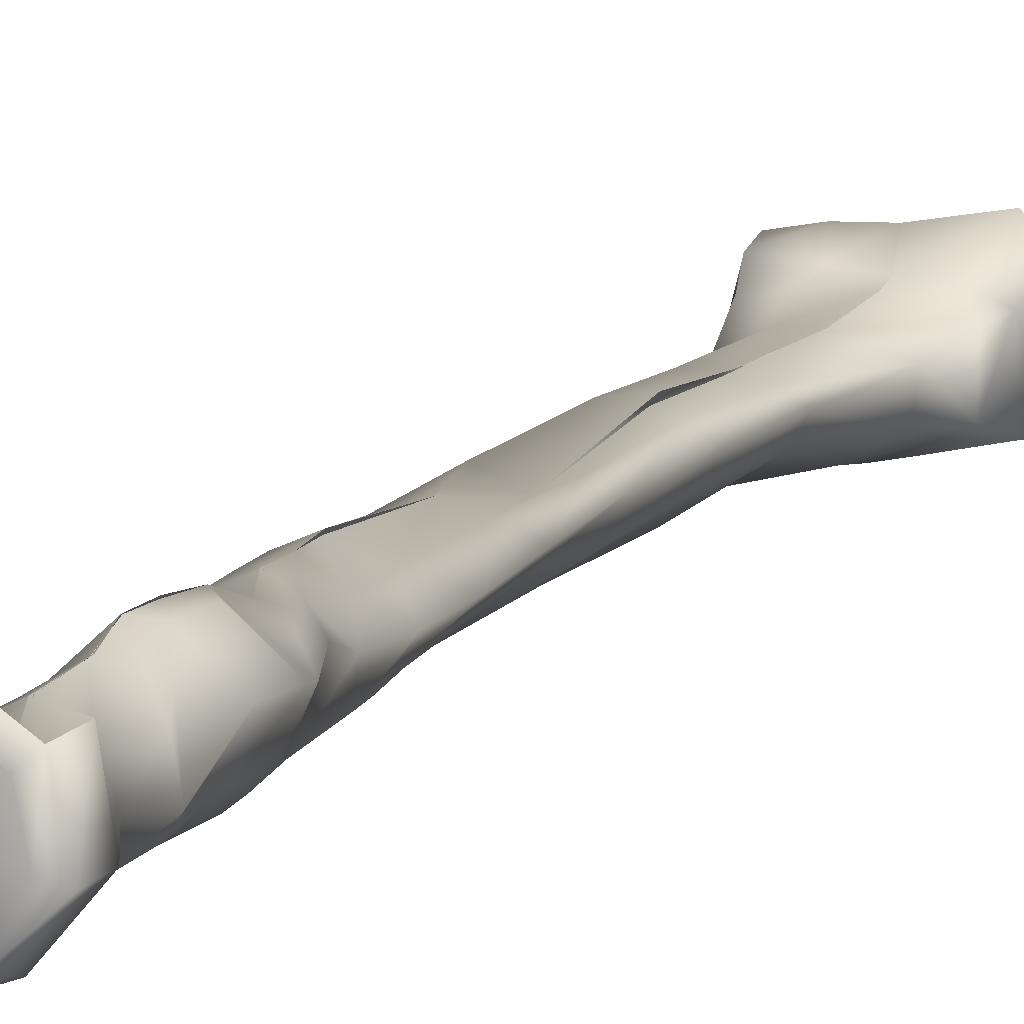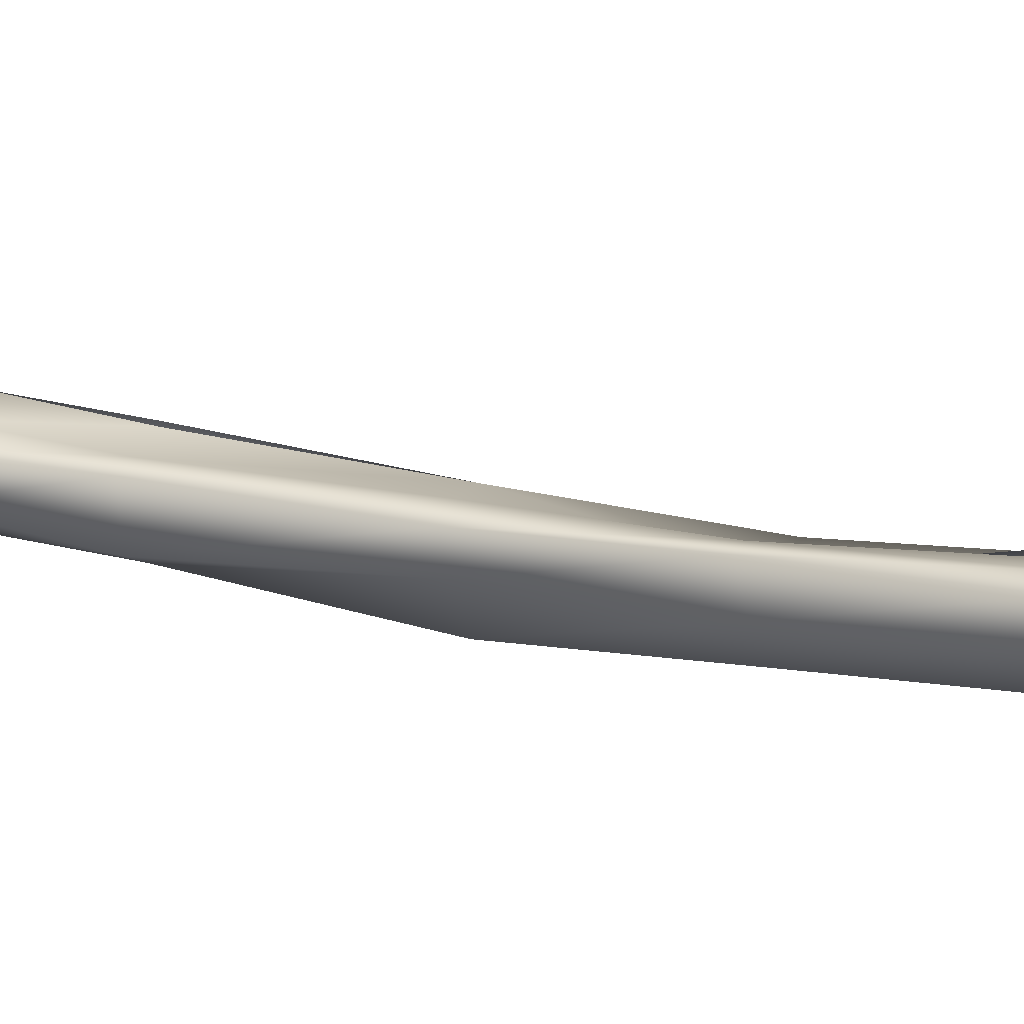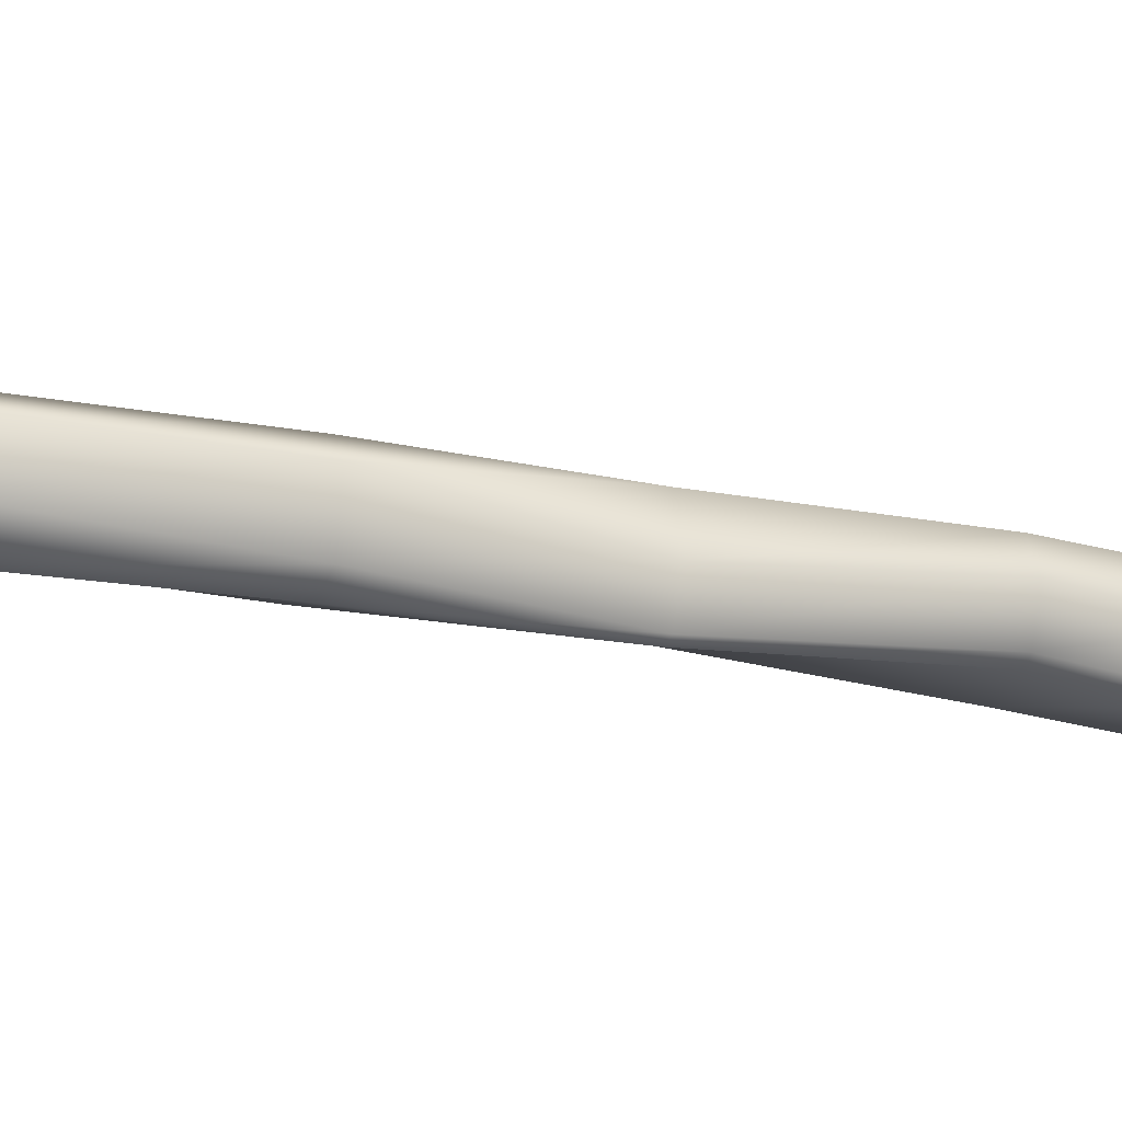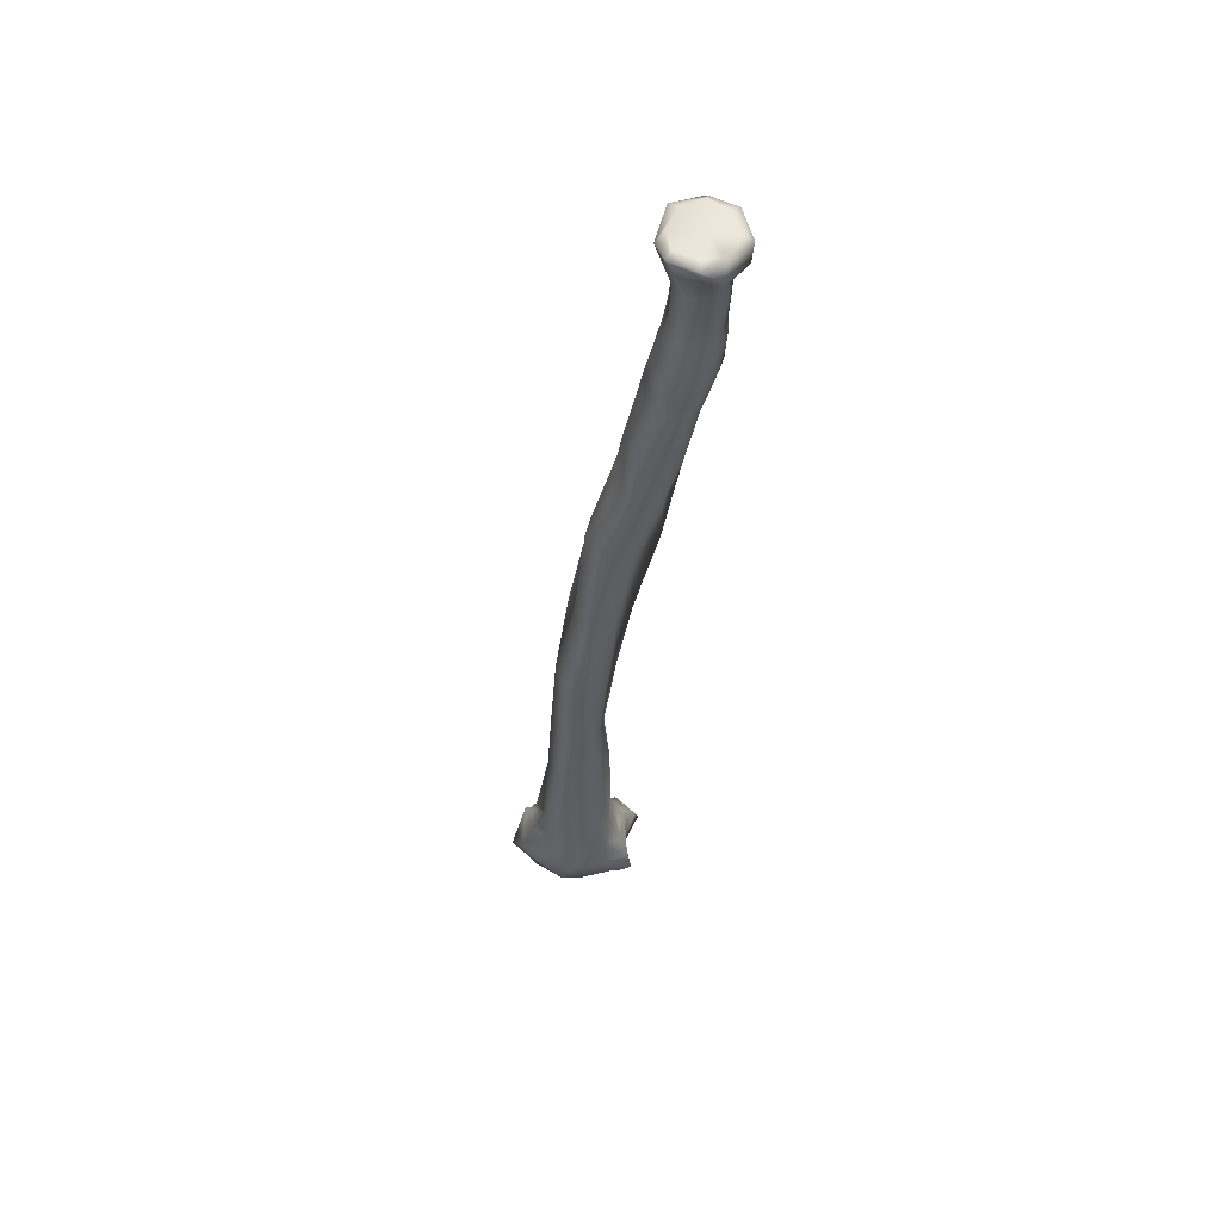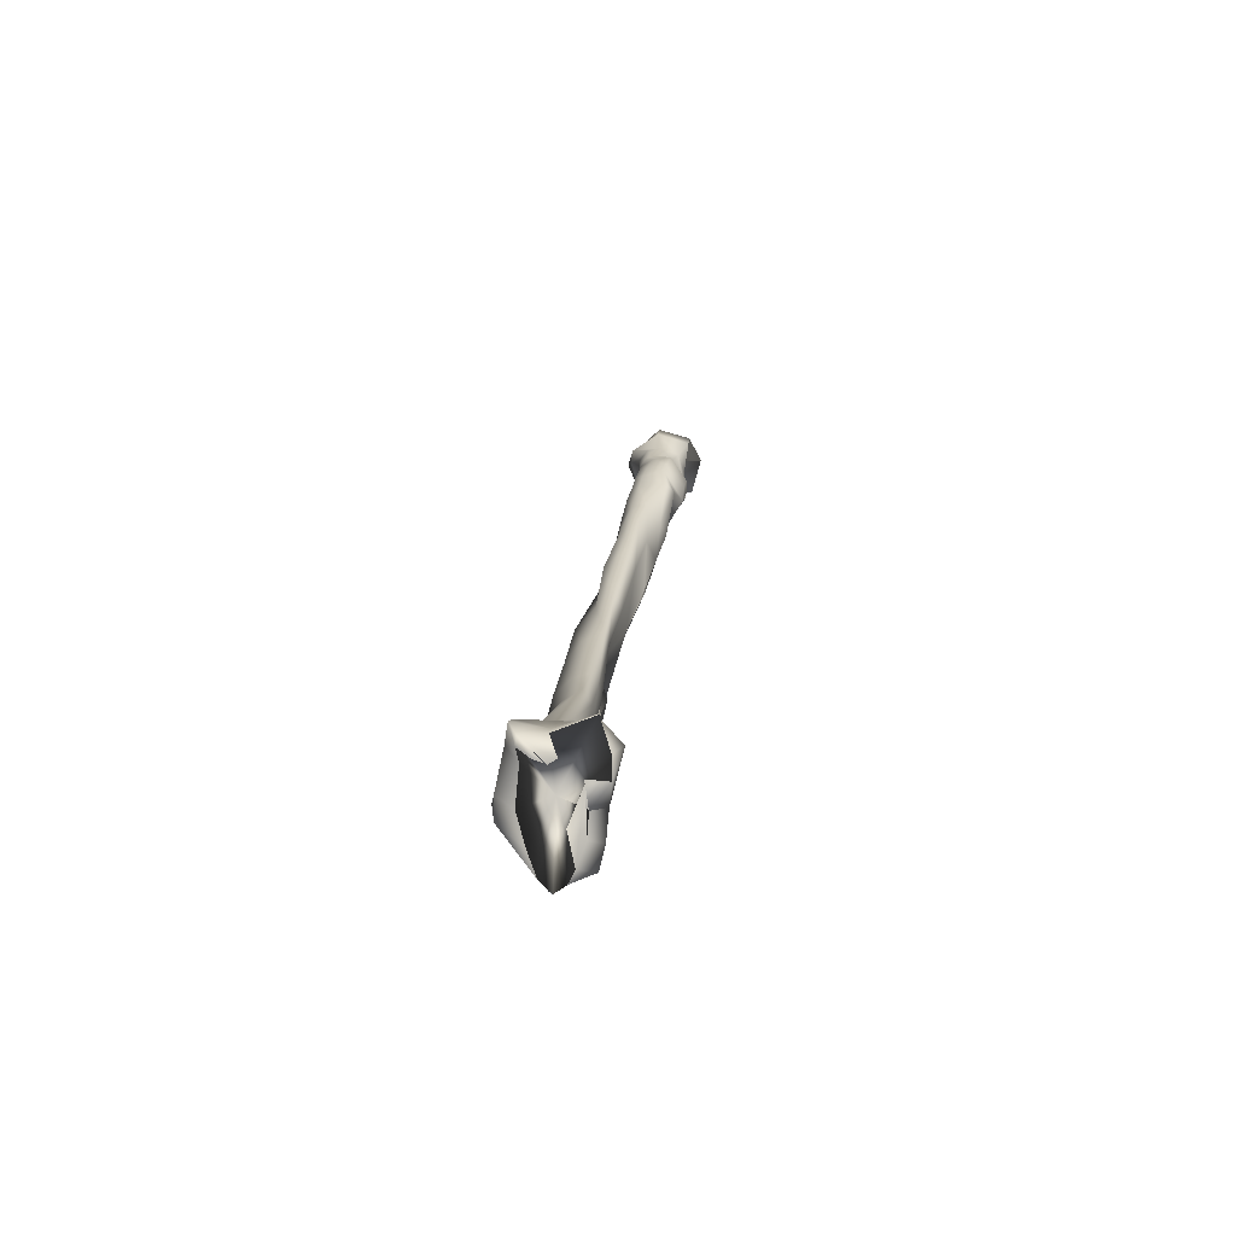
<metadata>
{"format":"obj","ext":"obj","renderer":"f3d","projection":"perspective","resolution":1024,"background":"white","views":[{"elev":15.8,"azim":-155.3,"up":"+Z"},{"elev":1.3,"azim":-61.8,"up":"+Z"},{"elev":-38.5,"azim":77.2,"up":"+Z"},{"elev":60.6,"azim":178.9,"up":"+Y"},{"elev":-77.0,"azim":-91.3,"up":"+Y"}]}
</metadata>
<code>
v -0.000663 0.001141 0.007926
v 0.005261 0.001284 0.006012
v 0.00784 0.002032 -0.00035
v 0.006718 0.002672 -0.005658
v 0.001144 0.002726 -0.008383
v -0.003573 0.002622 -0.007855
v -0.006591 0.001676 -0.001405
v -0.005168 0.001347 0.004521
v -0.000244 7.9e-05 0.000571
v 0.02809 -0.234 -0.01862
v 0.02339 -0.2333 -0.01943
v 0.02971 -0.2331 -0.02177
v 0.03347 -0.2352 -0.01876
v 0.03243 -0.2339 -0.02233
v 0.03821 -0.238 -0.02078
v 0.03459 -0.2352 -0.02378
v 0.04029 -0.2402 -0.02215
v 0.0357 -0.2362 -0.02501
v 0.04102 -0.2433 -0.02466
v 0.03615 -0.2372 -0.02647
v 0.03933 -0.2406 -0.02756
v 0.03448 -0.2358 -0.02789
v 0.03497 -0.2362 -0.02989
v 0.03176 -0.2347 -0.02874
v 0.02789 -0.2352 -0.032
v 0.02744 -0.2331 -0.02864
v 0.01959 -0.2337 -0.03142
v 0.02292 -0.2328 -0.02791
v 0.01619 -0.2349 -0.03218
v 0.02043 -0.2318 -0.02646
v 0.01436 -0.2339 -0.03194
v 0.01951 -0.2313 -0.02486
v 0.01486 -0.2301 -0.0262
v 0.01847 -0.2307 -0.02355
v 0.01064 -0.2318 -0.01712
v 0.01883 -0.231 -0.02094
v 0.01785 -0.2327 -0.01467
v 0.02182 -0.2318 -0.01979
v 0.02263 -0.234 -0.01443
v 0.02829 -0.234 -0.01858
v 0.02608 -0.2321 -0.02468
v 0.02704 -0.2235 -0.01826
v 0.02881 -0.2299 -0.01488
v 0.03445 -0.2244 -0.01823
v 0.03598 -0.2296 -0.01537
v 0.04193 -0.2234 -0.01755
v 0.04215 -0.2282 -0.01656
v 0.04585 -0.2288 -0.02584
v 0.04284 -0.224 -0.02866
v 0.03941 -0.2298 -0.03062
v 0.03814 -0.2238 -0.0316
v 0.0321 -0.2304 -0.03607
v 0.03087 -0.2234 -0.0369
v 0.02694 -0.2299 -0.03618
v 0.02474 -0.2233 -0.03541
v 0.01761 -0.2293 -0.03438
v 0.01414 -0.2235 -0.03265
v 0.01313 -0.2286 -0.03381
v 0.01473 -0.2276 -0.02582
v 0.01469 -0.2228 -0.02018
v 0.01161 -0.2285 -0.01785
v 0.02097 -0.2231 -0.01796
v 0.01693 -0.2296 -0.01221
v 0.02802 -0.2236 -0.01858
v 0.0271 -0.2204 -0.01911
v 0.03542 -0.2194 -0.01999
v 0.04037 -0.2177 -0.02017
v 0.03965 -0.2169 -0.0264
v 0.03337 -0.218 -0.03302
v 0.02722 -0.2186 -0.03513
v 0.01993 -0.2184 -0.03191
v 0.01627 -0.2176 -0.02981
v 0.01635 -0.2177 -0.02074
v 0.02794 -0.2199 -0.01958
v 0.02752 -0.2083 -0.01998
v 0.03273 -0.2078 -0.02025
v 0.03845 -0.2073 -0.02361
v 0.03563 -0.206 -0.02785
v 0.03242 -0.2061 -0.03071
v 0.02594 -0.2076 -0.03249
v 0.01914 -0.2083 -0.02846
v 0.01837 -0.2083 -0.02223
v 0.02852 -0.2085 -0.02041
v 0.02637 -0.184 -0.01792
v 0.0319 -0.1838 -0.01836
v 0.03482 -0.1836 -0.02307
v 0.0326 -0.1831 -0.02709
v 0.02929 -0.1814 -0.02882
v 0.02124 -0.1835 -0.02461
v 0.0188 -0.1833 -0.02068
v 0.02208 -0.1835 -0.01876
v 0.02722 -0.184 -0.01856
v 0.0253 -0.1393 -0.01796
v 0.02579 -0.1664 -0.01564
v 0.03177 -0.166 -0.01679
v 0.03106 -0.1391 -0.01555
v 0.03357 -0.1658 -0.01998
v 0.03176 -0.1387 -0.01833
v 0.03108 -0.1672 -0.02574
v 0.02923 -0.1385 -0.02545
v 0.02536 -0.1655 -0.02726
v 0.0247 -0.1392 -0.02546
v 0.02113 -0.1657 -0.02314
v 0.01935 -0.1403 -0.02169
v 0.02014 -0.1658 -0.01934
v 0.01687 -0.1402 -0.01654
v 0.02313 -0.1663 -0.01764
v 0.02083 -0.1392 -0.01558
v 0.02648 -0.1658 -0.01687
v 0.0225 -0.1153 -0.01142
v 0.02819 -0.1145 -0.01352
v 0.02716 -0.1136 -0.01918
v 0.02412 -0.1136 -0.02333
v 0.02305 -0.1141 -0.02372
v 0.01703 -0.1157 -0.01881
v 0.01315 -0.1166 -0.0146
v 0.01749 -0.1156 -0.01253
v 0.01395 -0.07396 -0.003978
v 0.0187 -0.08837 -0.006614
v 0.02274 -0.08715 -0.008487
v 0.01787 -0.07154 -0.005416
v 0.0241 -0.08664 -0.01349
v 0.01848 -0.07125 -0.01081
v 0.02091 -0.08655 -0.01786
v 0.01472 -0.07125 -0.01439
v 0.01898 -0.08677 -0.01799
v 0.01385 -0.07083 -0.01504
v 0.01334 -0.08798 -0.01728
v 0.006855 -0.07194 -0.01317
v 0.007002 -0.09123 -0.0108
v 0.004052 -0.07376 -0.008531
v 0.01352 -0.08882 -0.009421
v 0.008958 -0.07341 -0.006413
v 0.01881 -0.08811 -0.007073
v 0.004515 -0.04691 -0.002381
v 0.009604 -0.0607 -0.001192
v 0.01416 -0.05827 -0.003216
v 0.01047 -0.04603 -0.000932
v 0.01594 -0.05661 -0.007883
v 0.01289 -0.04443 -0.005265
v 0.0127 -0.05639 -0.01246
v 0.007681 -0.04407 -0.01117
v 0.007434 -0.05763 -0.01312
v 0.003132 -0.0456 -0.0114
v 0.002616 -0.06015 -0.01034
v -0.000303 -0.04619 -0.008291
v 0.002474 -0.06068 -0.006311
v -0.001627 -0.04796 -0.001378
v 0.00686 -0.06089 -0.002829
v 0.000945 -0.04645 0.001005
v 0.01001 -0.06081 -0.001222
v 0.004012 -0.04154 0.003505
v 0.009608 -0.03988 0.000164
v 0.01157 -0.0385 -0.003984
v 0.00763 -0.0378 -0.0105
v 0.000313 -0.03975 -0.00983
v -0.002147 -0.04008 -0.007409
v -0.004257 -0.04104 -0.0019
v 0.003786 -0.0292 0.00489
v 0.004524 -0.036 0.004201
v 0.007661 -0.03487 0.001713
v 0.007679 -0.02646 0.000704
v 0.01044 -0.03277 -0.004231
v 0.008188 -0.0252 -0.004387
v 0.005397 -0.03332 -0.01021
v 0.003468 -0.02458 -0.008609
v -0.000663 -0.03413 -0.009338
v -0.002414 -0.02589 -0.007759
v -0.003614 -0.03543 -0.006318
v -0.004952 -0.02766 -0.004399
v -0.005162 -0.0377 -0.000956
v -0.005797 -0.02906 0.000294
v 0.000914 -0.03764 0.003846
v 0.000425 -0.02937 0.004772
v 0.004481 -0.03557 0.004039
v 0.003688 -0.02919 0.00487
v -0.001318 -0.005181 0.002705
v 0.000878 -0.01262 0.004688
v 0.005889 -0.01124 0.002114
v 0.007687 -0.00463 0.007334
v 0.006486 -0.009869 -0.00387
v 0.009805 -0.003641 0.000804
v 0.003388 -0.01041 -0.007377
v 0.006226 -0.00212 -0.008214
v -0.0018 -0.009566 -0.007759
v 0.000228 -0.001737 -0.01027
v -0.00474 -0.01074 -0.005749
v -0.003523 -0.002781 -0.009753
v -0.005664 -0.01121 -0.001885
v -0.008682 -0.005329 -0.002825
v -0.0038 -0.01151 0.002903
v -0.006452 -0.006752 0.005815
v 0.001017 -0.01202 0.004689
v 0.001959 -0.02231 0.004432
v 0.006693 -0.02056 0.001332
v 0.00681 -0.0194 -0.00437
v 0.003803 -0.01898 -0.007532
v -0.001246 -0.01974 -0.008083
v -0.003758 -0.02056 -0.006557
v -0.004921 -0.02089 -0.004477
v -0.003768 -0.02122 0.000774
v 0.002339 -0.02218 0.004117
v -0.000429 0.001054 0.007759
v -0.000602 -0.00011 0.009741
v 0.007116 0.000199 0.007611
v 0.01004 0.000726 -0.002515
v 0.008167 0.002207 -0.00788
v 0.00166 0.002445 -0.01099
v -0.00911 0.000781 -0.002362
v -0.006925 0.000269 0.006279
v -0.000626 -0.000221 0.009825
g grp1
f 1 9 2
f 2 9 3
f 3 9 4
f 4 9 5
f 5 9 6
f 6 9 7
f 7 9 8
f 8 9 1
f 12 11 10
f 13 12 10
f 11 12 13
f 15 11 13
f 16 11 15
f 17 16 15
f 18 16 17
f 19 18 17
f 20 18 19
f 21 20 19
f 22 20 21
f 23 22 21
f 24 22 23
f 25 24 23
f 26 24 25
f 27 26 25
f 28 26 27
f 29 28 27
f 30 28 29
f 31 30 29
f 32 30 31
f 33 32 31
f 34 32 33
f 35 34 33
f 36 34 35
f 37 36 35
f 38 36 37
f 39 38 37
f 11 38 39
f 40 11 39
f 10 41 13
f 13 41 15
f 15 41 17
f 17 41 19
f 19 41 21
f 21 41 23
f 23 41 25
f 25 41 27
f 27 41 29
f 29 41 31
f 31 41 33
f 33 41 35
f 35 41 37
f 37 41 39
f 39 41 40
f 44 43 42
f 44 45 43
f 46 45 44
f 46 47 45
f 46 48 47
f 49 48 46
f 49 50 48
f 51 50 49
f 51 52 50
f 53 52 51
f 53 54 52
f 55 54 53
f 55 56 54
f 57 56 55
f 57 58 56
f 57 59 58
f 60 59 57
f 60 61 59
f 62 61 60
f 62 63 61
f 64 63 62
f 64 43 63
f 45 10 43
f 45 13 10
f 45 15 13
f 47 15 45
f 47 17 15
f 48 17 47
f 48 19 17
f 50 19 48
f 50 21 19
f 52 21 50
f 52 23 21
f 54 23 52
f 54 25 23
f 54 27 25
f 56 27 54
f 56 29 27
f 58 29 56
f 58 31 29
f 59 31 58
f 59 33 31
f 61 33 59
f 61 35 33
f 61 37 35
f 63 37 61
f 63 39 37
f 43 39 63
f 43 40 39
f 66 42 65
f 66 44 42
f 67 44 66
f 67 46 44
f 68 46 67
f 68 49 46
f 69 49 68
f 69 51 49
f 69 53 51
f 70 53 69
f 70 55 53
f 71 55 70
f 71 57 55
f 72 57 71
f 72 60 57
f 73 60 72
f 73 62 60
f 74 62 73
f 74 64 62
f 76 65 75
f 76 66 65
f 77 66 76
f 77 67 66
f 78 67 77
f 78 68 67
f 78 69 68
f 79 69 78
f 79 70 69
f 80 70 79
f 80 71 70
f 81 71 80
f 81 72 71
f 82 72 81
f 82 73 72
f 83 73 82
f 83 74 73
f 76 75 84
f 85 76 84
f 77 76 85
f 86 77 85
f 78 77 86
f 87 78 86
f 79 78 87
f 88 79 87
f 80 79 88
f 89 80 88
f 81 80 89
f 90 81 89
f 82 81 90
f 91 82 90
f 83 82 91
f 92 83 91
f 95 94 93
f 96 95 93
f 97 95 96
f 98 97 96
f 99 97 98
f 100 99 98
f 101 99 100
f 102 101 100
f 103 101 102
f 104 103 102
f 105 103 104
f 106 105 104
f 107 105 106
f 108 107 106
f 109 107 108
f 93 109 108
f 85 84 94
f 95 85 94
f 86 85 95
f 97 86 95
f 87 86 97
f 99 87 97
f 88 87 99
f 101 88 99
f 89 88 101
f 103 89 101
f 90 89 103
f 105 90 103
f 91 90 105
f 107 91 105
f 92 91 107
f 109 92 107
f 96 93 110
f 111 96 110
f 98 96 111
f 112 98 111
f 100 98 112
f 113 100 112
f 102 100 113
f 114 102 113
f 104 102 114
f 115 104 114
f 106 104 115
f 116 106 115
f 108 106 116
f 117 108 116
f 93 108 117
f 110 93 117
f 120 119 118
f 121 120 118
f 122 120 121
f 123 122 121
f 124 122 123
f 125 124 123
f 126 124 125
f 127 126 125
f 128 126 127
f 129 128 127
f 130 128 129
f 131 130 129
f 132 130 131
f 133 132 131
f 134 132 133
f 118 134 133
f 111 110 119
f 120 111 119
f 112 111 120
f 122 112 120
f 113 112 122
f 124 113 122
f 114 113 124
f 126 114 124
f 115 114 126
f 128 115 126
f 116 115 128
f 130 116 128
f 117 116 130
f 132 117 130
f 110 117 132
f 134 110 132
f 137 136 135
f 138 137 135
f 139 137 138
f 140 139 138
f 141 139 140
f 142 141 140
f 143 141 142
f 144 143 142
f 145 143 144
f 146 145 144
f 147 145 146
f 148 147 146
f 149 147 148
f 150 149 148
f 151 149 150
f 135 151 150
f 121 118 136
f 137 121 136
f 123 121 137
f 139 123 137
f 125 123 139
f 141 125 139
f 127 125 141
f 143 127 141
f 129 127 143
f 145 129 143
f 131 129 145
f 147 131 145
f 133 131 147
f 149 133 147
f 118 133 149
f 151 118 149
f 138 135 152
f 153 138 152
f 140 138 153
f 154 140 153
f 142 140 154
f 155 142 154
f 144 142 155
f 156 144 155
f 146 144 156
f 157 146 156
f 148 146 157
f 158 148 157
f 150 148 158
f 152 150 158
f 135 150 152
f 161 160 159
f 162 161 159
f 163 161 162
f 164 163 162
f 165 163 164
f 166 165 164
f 167 165 166
f 168 167 166
f 169 167 168
f 170 169 168
f 171 169 170
f 172 171 170
f 173 171 172
f 174 173 172
f 175 173 174
f 176 175 174
f 153 152 160
f 161 153 160
f 154 153 161
f 163 154 161
f 155 154 163
f 165 155 163
f 156 155 165
f 167 156 165
f 157 156 167
f 169 157 167
f 158 157 169
f 171 158 169
f 152 158 171
f 173 152 152 171
f 175 152 173
f 179 178 177
f 180 179 177
f 181 179 180
f 182 181 180
f 183 181 182
f 184 183 182
f 185 183 184
f 186 185 184
f 187 185 186
f 188 187 186
f 189 187 188
f 190 189 188
f 191 189 190
f 192 191 190
f 193 191 192
f 177 193 192
f 195 194 178
f 179 195 178
f 196 195 179
f 181 196 179
f 197 196 181
f 183 197 181
f 198 197 183
f 185 198 183
f 199 198 185
f 187 199 185
f 200 199 187
f 189 200 187
f 201 200 189
f 191 201 189
f 202 201 191
f 193 202 191
f 162 159 194
f 195 162 194
f 164 162 195
f 196 164 195
f 166 164 196
f 197 166 196
f 168 166 197
f 198 168 197
f 170 168 198
f 199 170 198
f 172 170 199
f 200 172 199
f 174 172 200
f 201 174 200
f 176 174 201
f 202 176 201
f 205 204 1
f 2 205 1
f 206 205 2
f 3 206 2
f 207 206 3
f 4 207 3
f 208 207 4
f 5 208 4
f 6 208 5
f 7 209 6
f 210 209 7
f 8 210 7
f 211 210 8
f 203 211 8
f 180 177 204
f 205 180 204
f 182 180 205
f 206 182 205
f 184 182 206
f 207 184 206
f 186 184 207
f 208 186 207
f 188 186 208
f 6 188 208
f 190 188 6
f 209 190 6
f 192 190 209
f 210 192 209
f 177 192 210
f 211 177 210

</code>
